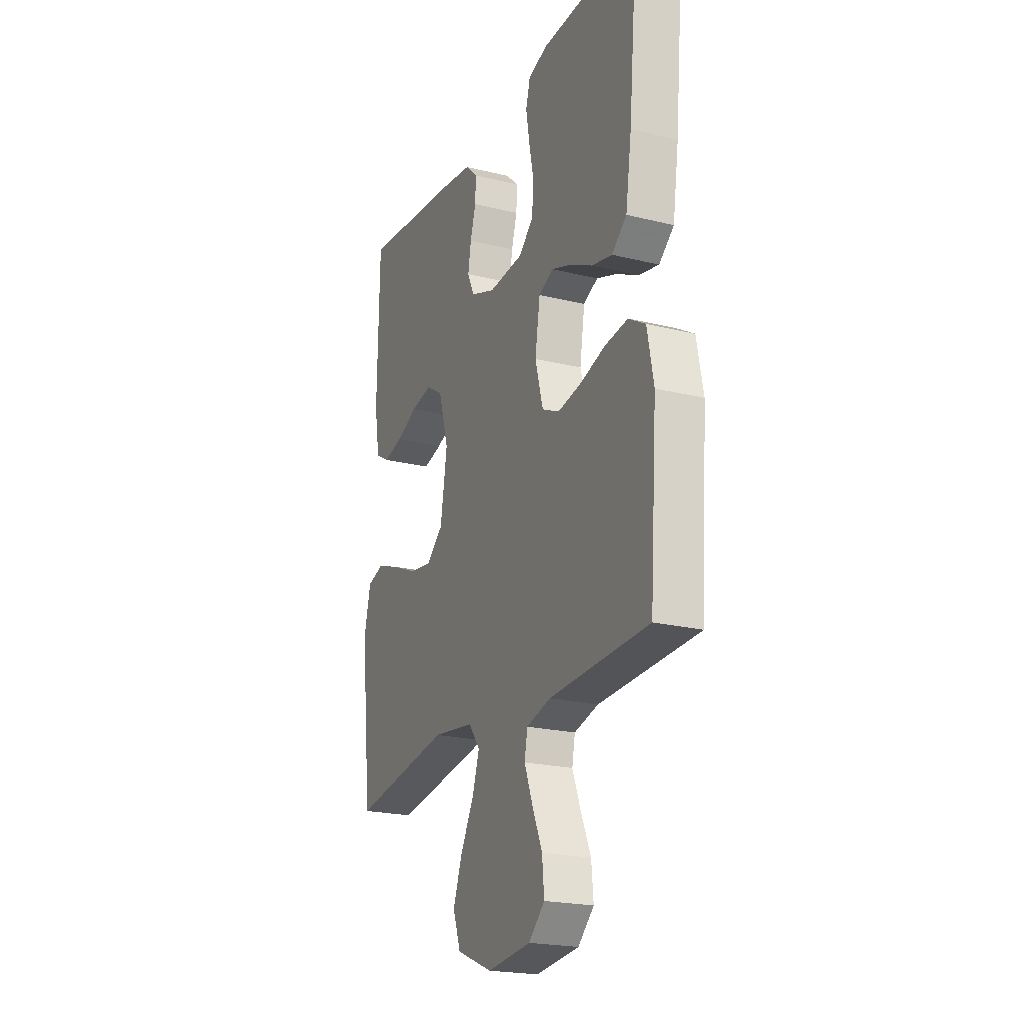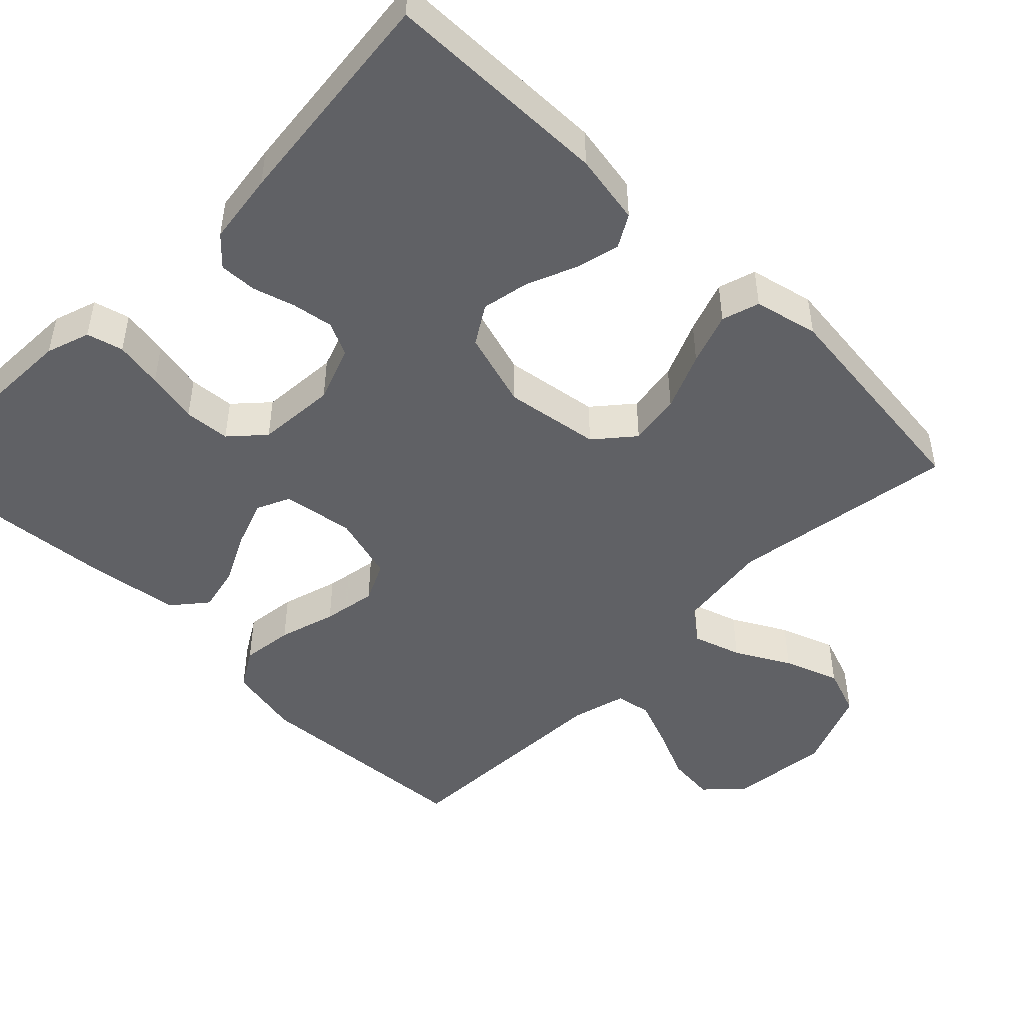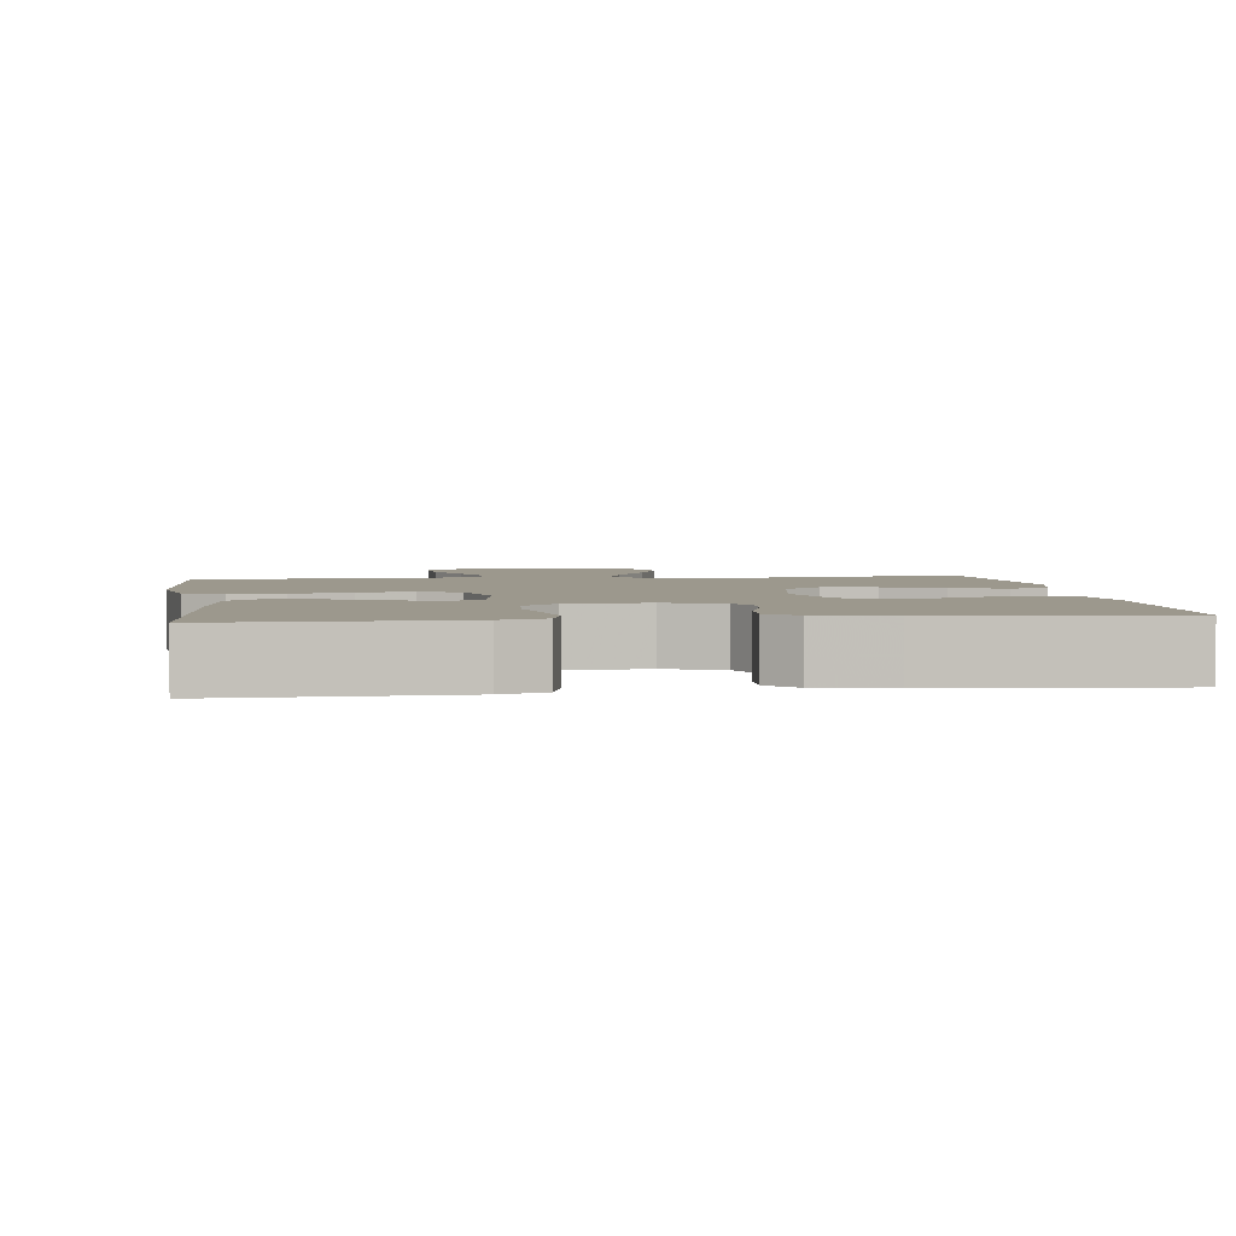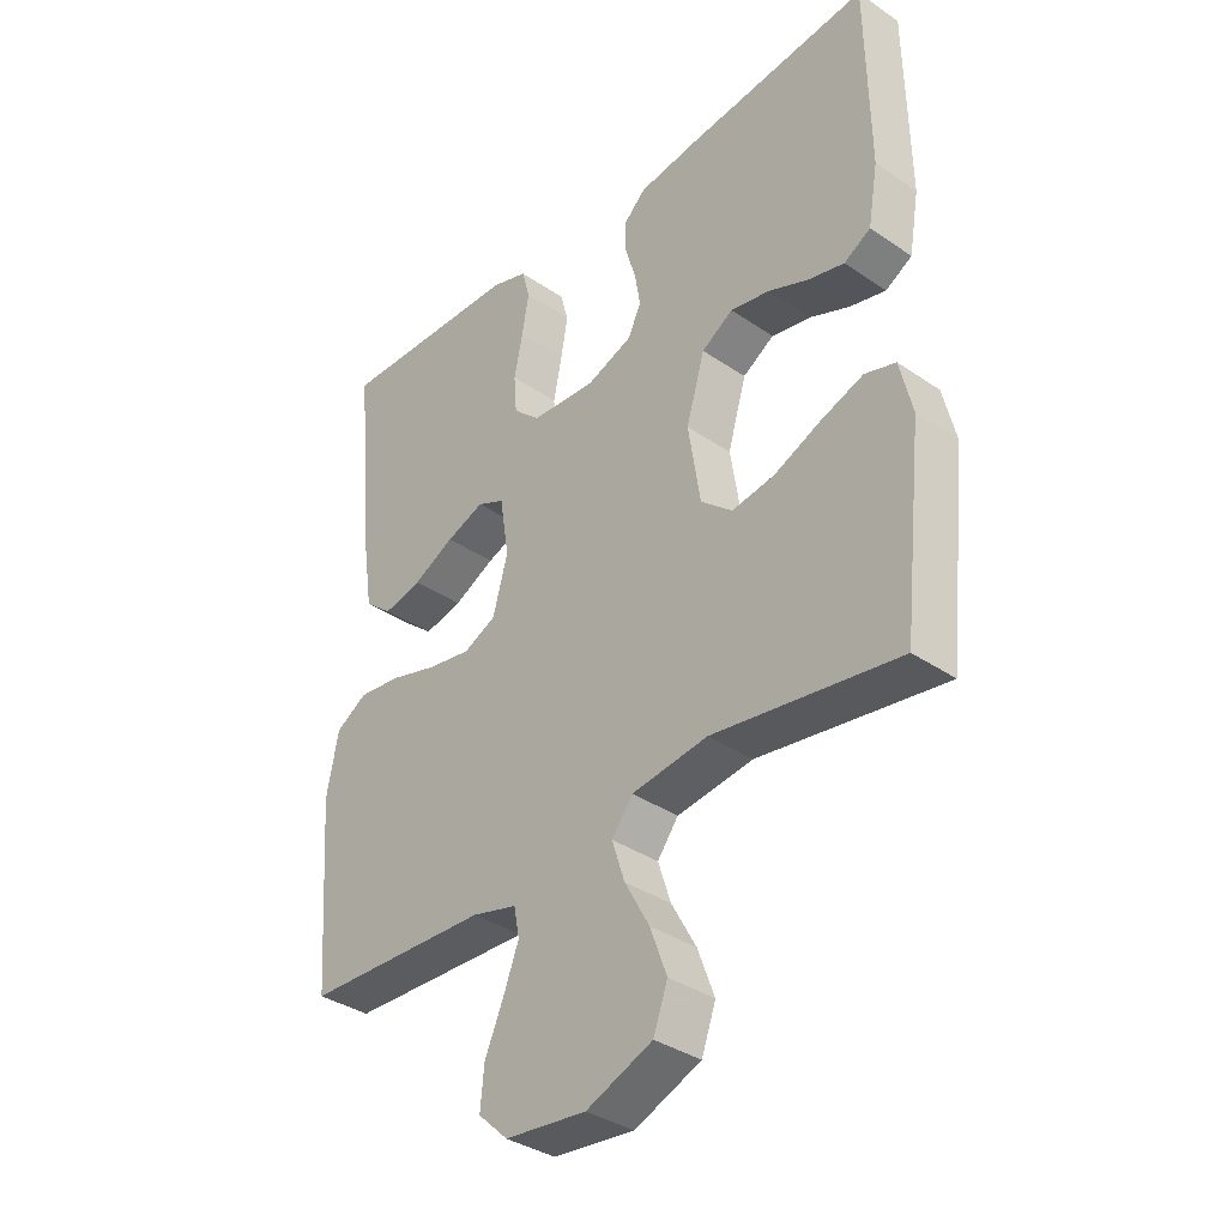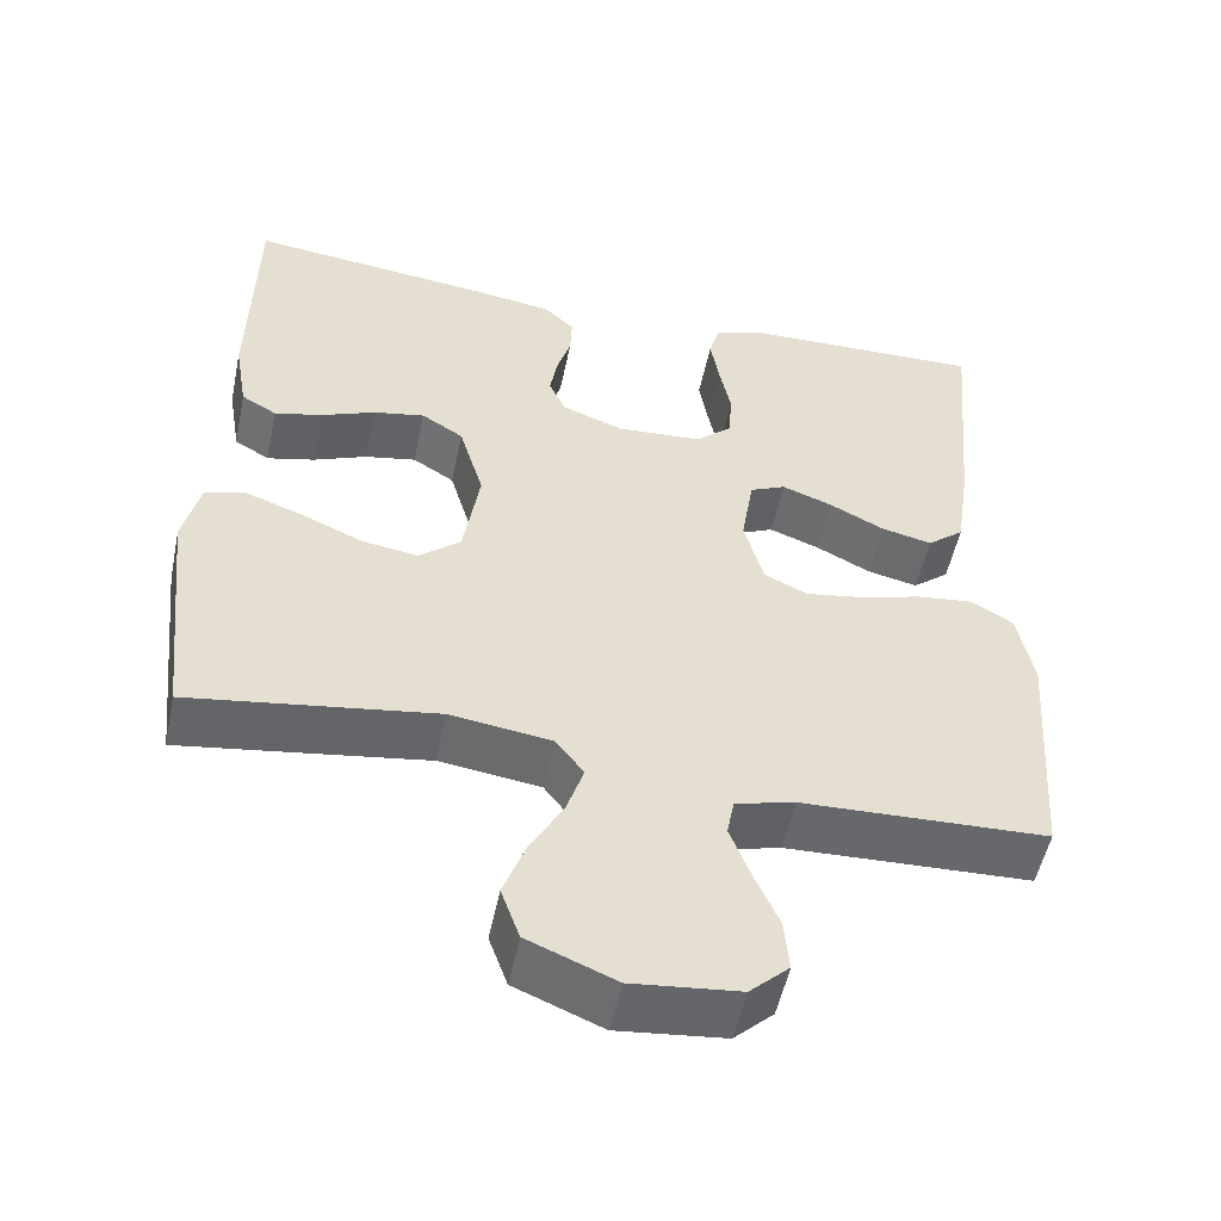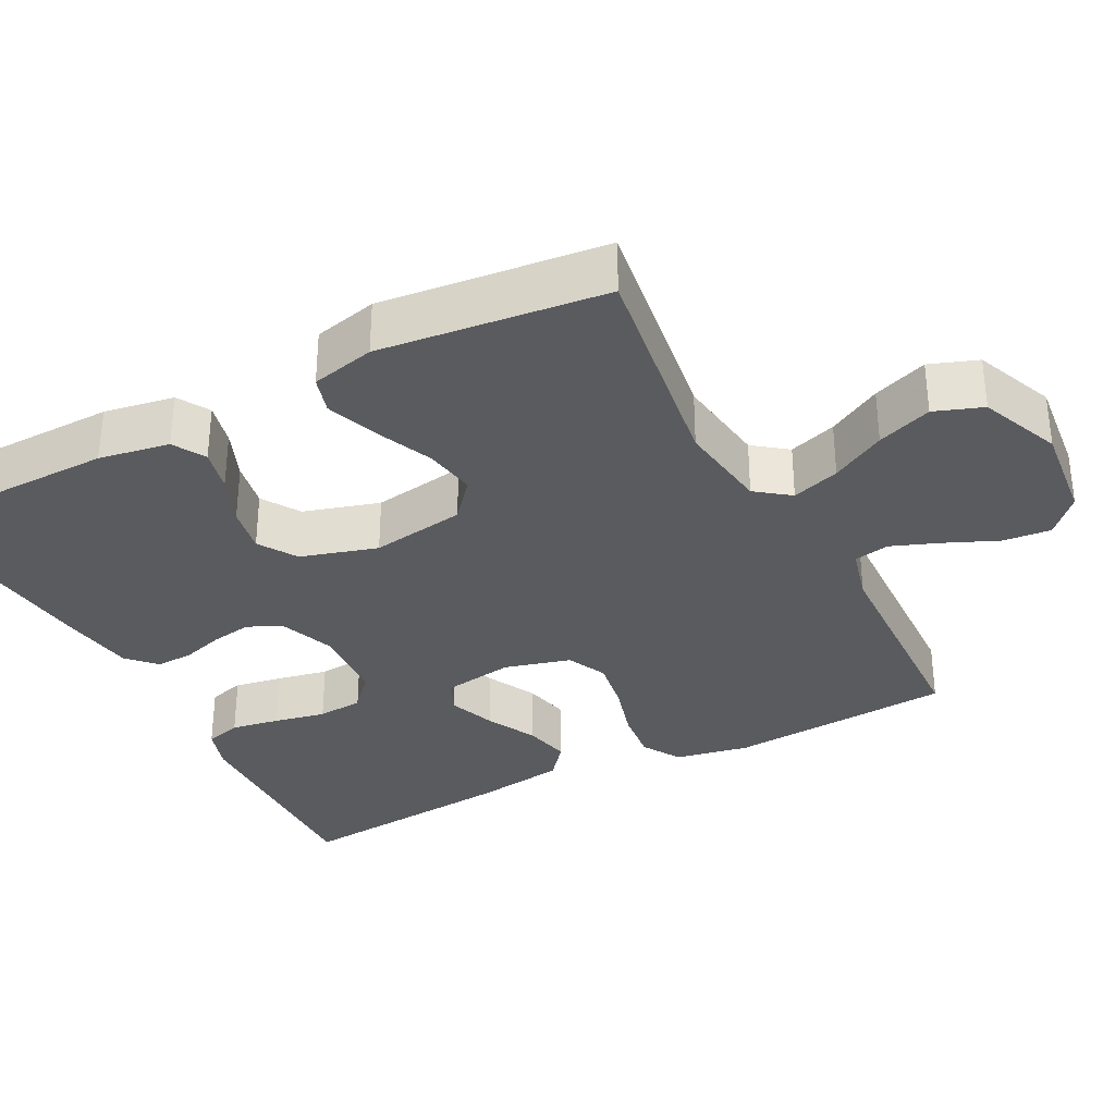
<metadata>
{"format":"obj","ext":"obj","renderer":"f3d","projection":"perspective","resolution":1024,"background":"white","views":[{"elev":-21.7,"azim":-113.4,"up":"+Z"},{"elev":-47.8,"azim":45.2,"up":"+Y"},{"elev":3.1,"azim":-7.6,"up":"+Y"},{"elev":-35.9,"azim":48.1,"up":"+Z"},{"elev":-52.7,"azim":168.2,"up":"+Z"},{"elev":-33.1,"azim":117.5,"up":"+Y"}]}
</metadata>
<code>
v 0.5 0.07 0.5
v 0.505 0.07 0.2
v 0.489 0.07 0.106
v 0.446 0.07 0.081
v 0.388 0.07 0.095
v 0.322 0.07 0.122
v 0.259 0.07 0.134
v 0.208 0.07 0.102
v 0.178 0.07 0
v 0.198 0.07 -0.126
v 0.249 0.07 -0.169
v 0.318 0.07 -0.158
v 0.394 0.07 -0.125
v 0.463 0.07 -0.1
v 0.513 0.07 -0.115
v 0.533 0.07 -0.2
v 0.5 0.07 -0.5
v 0.2 0.07 -0.455
v 0.076 0.07 -0.472
v 0.042 0.07 -0.517
v 0.063 0.07 -0.581
v 0.103 0.07 -0.653
v 0.13 0.07 -0.726
v 0.107 0.07 -0.79
v 0 0.07 -0.834
v -0.131 0.07 -0.82
v -0.179 0.07 -0.775
v -0.173 0.07 -0.711
v -0.143 0.07 -0.642
v -0.118 0.07 -0.577
v -0.127 0.07 -0.53
v -0.2 0.07 -0.511
v -0.5 0.07 -0.5
v -0.522 0.07 -0.2
v -0.503 0.07 -0.102
v -0.452 0.07 -0.071
v -0.383 0.07 -0.079
v -0.307 0.07 -0.101
v -0.236 0.07 -0.113
v -0.183 0.07 -0.088
v -0.159 0.07 0
v -0.174 0.07 0.094
v -0.218 0.07 0.114
v -0.28 0.07 0.091
v -0.347 0.07 0.057
v -0.409 0.07 0.043
v -0.454 0.07 0.08
v -0.472 0.07 0.2
v -0.5 0.07 0.5
v -0.2 0.07 0.492
v -0.142 0.07 0.473
v -0.129 0.07 0.425
v -0.14 0.07 0.361
v -0.154 0.07 0.292
v -0.149 0.07 0.231
v -0.105 0.07 0.191
v 0 0.07 0.184
v 0.074 0.07 0.212
v 0.095 0.07 0.257
v 0.086 0.07 0.311
v 0.069 0.07 0.367
v 0.067 0.07 0.417
v 0.104 0.07 0.452
v 0.2 0.07 0.466
v 0.5 0 0.5
v 0.505 0 0.2
v 0.489 0 0.106
v 0.446 0 0.081
v 0.388 0 0.095
v 0.322 0 0.122
v 0.259 0 0.134
v 0.208 0 0.102
v 0.178 0 0
v 0.198 0 -0.126
v 0.249 0 -0.169
v 0.318 0 -0.158
v 0.394 0 -0.125
v 0.463 0 -0.1
v 0.513 0 -0.115
v 0.533 0 -0.2
v 0.5 0 -0.5
v 0.2 0 -0.455
v 0.076 0 -0.472
v 0.042 0 -0.517
v 0.063 0 -0.581
v 0.103 0 -0.653
v 0.13 0 -0.726
v 0.107 0 -0.79
v 0 0 -0.834
v -0.131 0 -0.82
v -0.179 0 -0.775
v -0.173 0 -0.711
v -0.143 0 -0.642
v -0.118 0 -0.577
v -0.127 0 -0.53
v -0.2 0 -0.511
v -0.5 0 -0.5
v -0.522 0 -0.2
v -0.503 0 -0.102
v -0.452 0 -0.071
v -0.383 0 -0.079
v -0.307 0 -0.101
v -0.236 0 -0.113
v -0.183 0 -0.088
v -0.159 0 0
v -0.174 0 0.094
v -0.218 0 0.114
v -0.28 0 0.091
v -0.347 0 0.057
v -0.409 0 0.043
v -0.454 0 0.08
v -0.472 0 0.2
v -0.5 0 0.5
v -0.2 0 0.492
v -0.142 0 0.473
v -0.129 0 0.425
v -0.14 0 0.361
v -0.154 0 0.292
v -0.149 0 0.231
v -0.105 0 0.191
v 0 0 0.184
v 0.074 0 0.212
v 0.095 0 0.257
v 0.086 0 0.311
v 0.069 0 0.367
v 0.067 0 0.417
v 0.104 0 0.452
v 0.2 0 0.466
f 60 61 62 63
f 59 60 63 64
f 58 59 64 1
f 51 52 53 54
f 49 50 51 54
f 49 54 55
f 48 49 55 56
f 44 45 46 47
f 43 44 47 48
f 35 36 37 38
f 35 38 39
f 32 33 34 35
f 31 32 35 39
f 26 27 28 29
f 26 29 30
f 25 26 30
f 24 25 30 31
f 21 22 23 24
f 20 21 24 31
f 15 16 17 18
f 15 18 19
f 12 13 14 15
f 12 15 19
f 11 12 19
f 10 11 19 20
f 3 4 5 6
f 3 6 7
f 58 1 2 3
f 57 58 3 7
f 43 48 56 57
f 42 43 57 7
f 20 31 39 40
f 9 10 20 40
f 8 9 40 41
f 7 8 41 42
f 127 126 125 124
f 128 127 124 123
f 65 128 123 122
f 118 117 116 115
f 118 115 114 113
f 119 118 113
f 120 119 113 112
f 111 110 109 108
f 112 111 108 107
f 102 101 100 99
f 103 102 99
f 99 98 97 96
f 103 99 96 95
f 93 92 91 90
f 94 93 90
f 94 90 89
f 95 94 89 88
f 88 87 86 85
f 95 88 85 84
f 82 81 80 79
f 83 82 79
f 79 78 77 76
f 83 79 76
f 83 76 75
f 84 83 75 74
f 70 69 68 67
f 71 70 67
f 67 66 65 122
f 71 67 122 121
f 121 120 112 107
f 71 121 107 106
f 104 103 95 84
f 104 84 74 73
f 105 104 73 72
f 106 105 72 71
f 1 65 66 2
f 2 66 67 3
f 3 67 68 4
f 4 68 69 5
f 5 69 70 6
f 6 70 71 7
f 7 71 72 8
f 8 72 73 9
f 9 73 74 10
f 10 74 75 11
f 11 75 76 12
f 12 76 77 13
f 13 77 78 14
f 14 78 79 15
f 15 79 80 16
f 16 80 81 17
f 17 81 82 18
f 18 82 83 19
f 19 83 84 20
f 20 84 85 21
f 21 85 86 22
f 22 86 87 23
f 23 87 88 24
f 24 88 89 25
f 25 89 90 26
f 26 90 91 27
f 27 91 92 28
f 28 92 93 29
f 29 93 94 30
f 30 94 95 31
f 31 95 96 32
f 32 96 97 33
f 33 97 98 34
f 34 98 99 35
f 35 99 100 36
f 36 100 101 37
f 37 101 102 38
f 38 102 103 39
f 39 103 104 40
f 40 104 105 41
f 41 105 106 42
f 42 106 107 43
f 43 107 108 44
f 44 108 109 45
f 45 109 110 46
f 46 110 111 47
f 47 111 112 48
f 48 112 113 49
f 49 113 114 50
f 50 114 115 51
f 51 115 116 52
f 52 116 117 53
f 53 117 118 54
f 54 118 119 55
f 55 119 120 56
f 56 120 121 57
f 57 121 122 58
f 58 122 123 59
f 59 123 124 60
f 60 124 125 61
f 61 125 126 62
f 62 126 127 63
f 63 127 128 64
f 64 128 65 1

</code>
